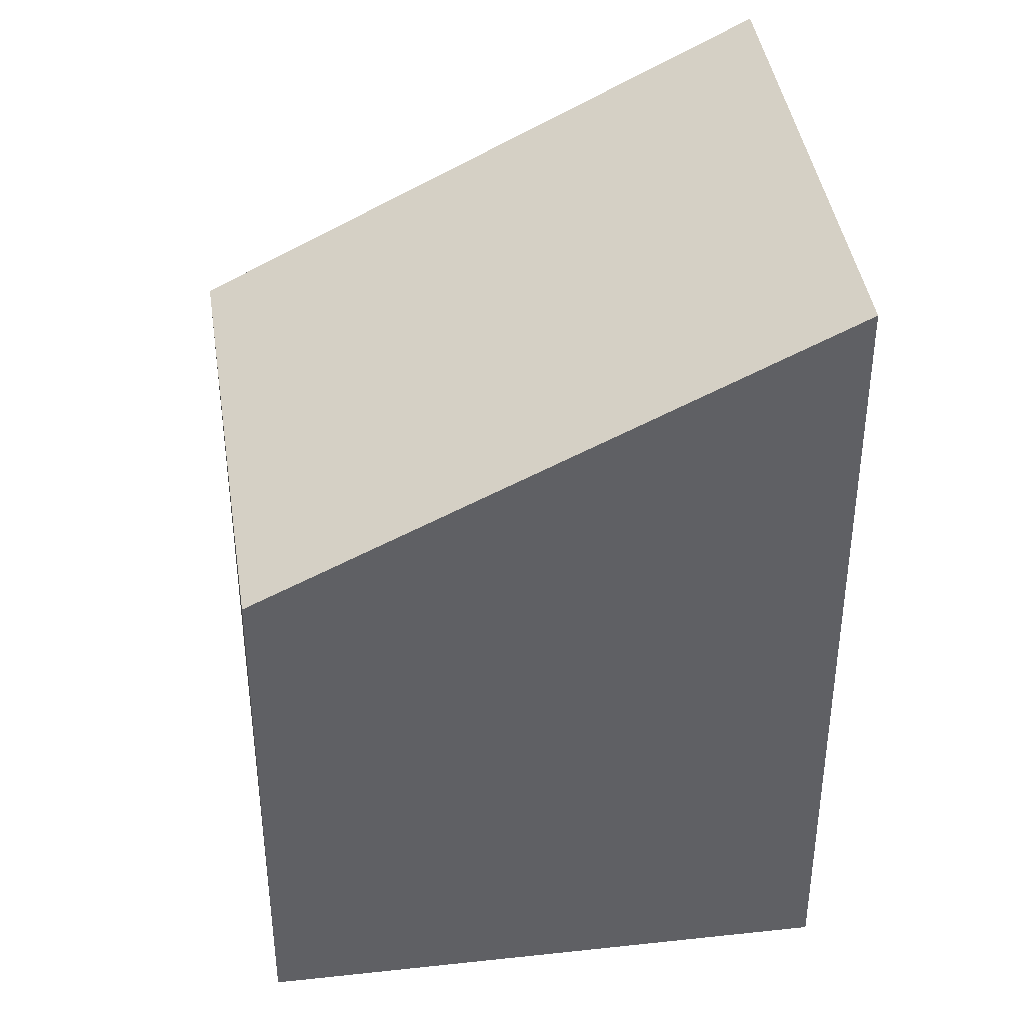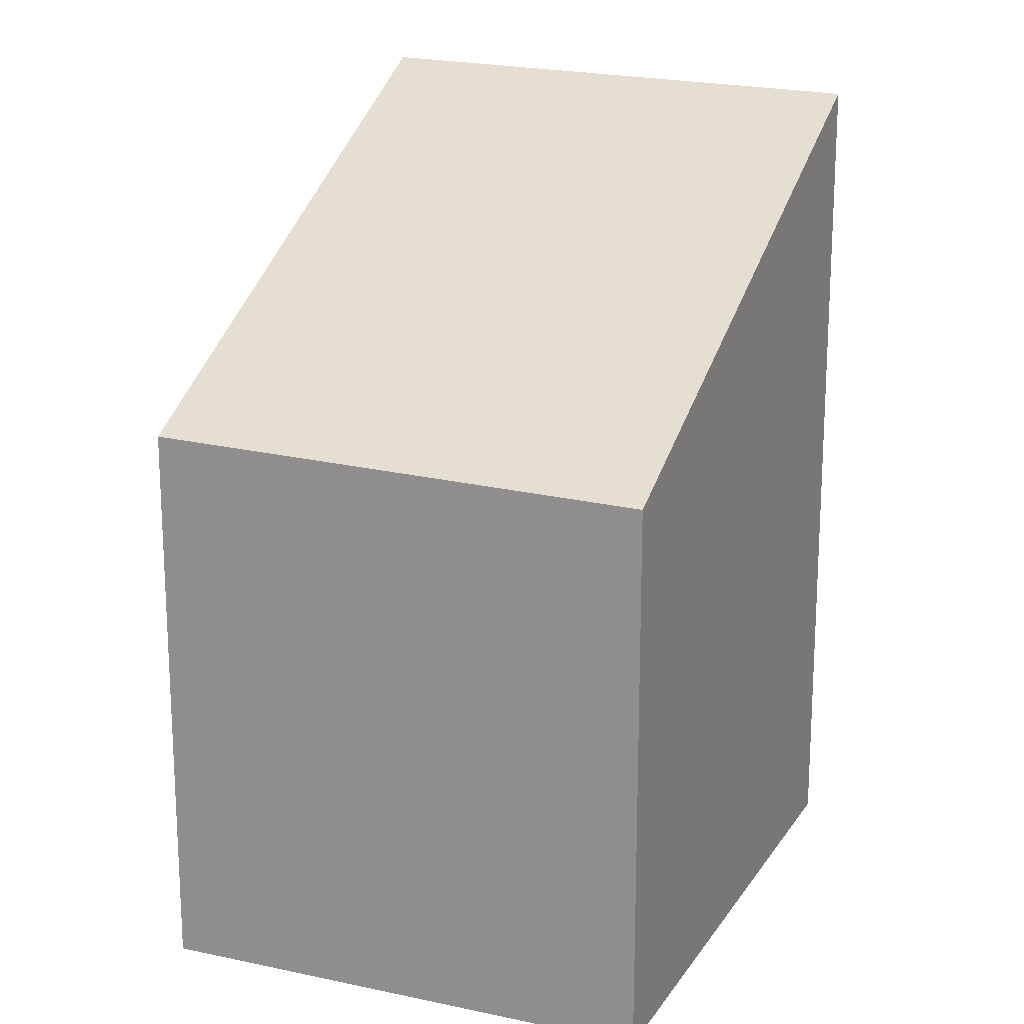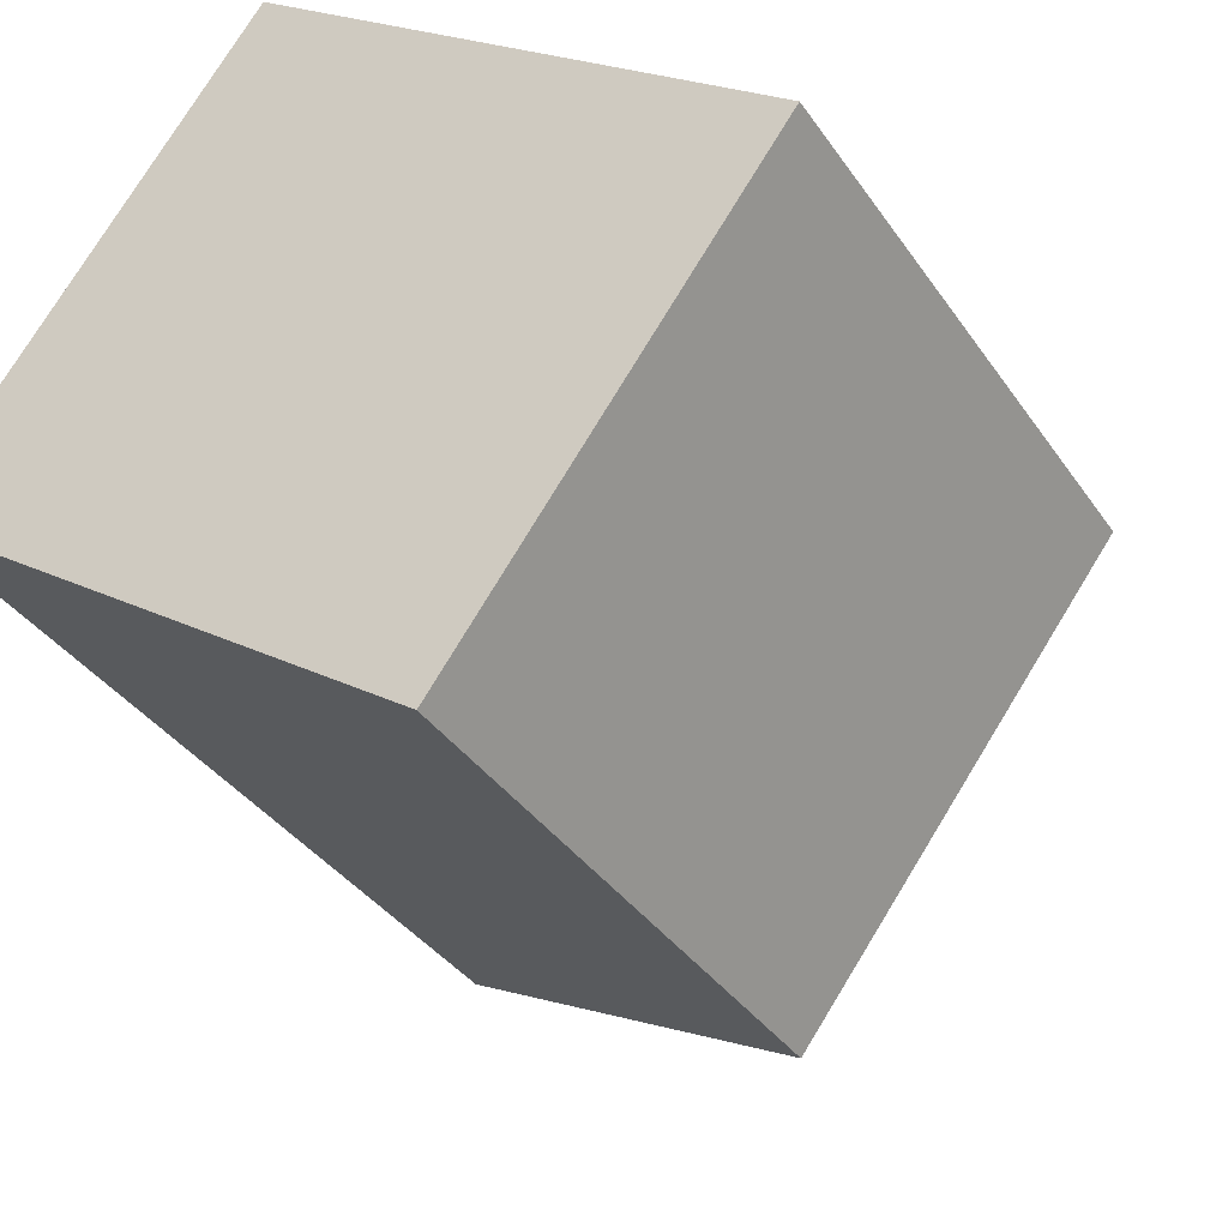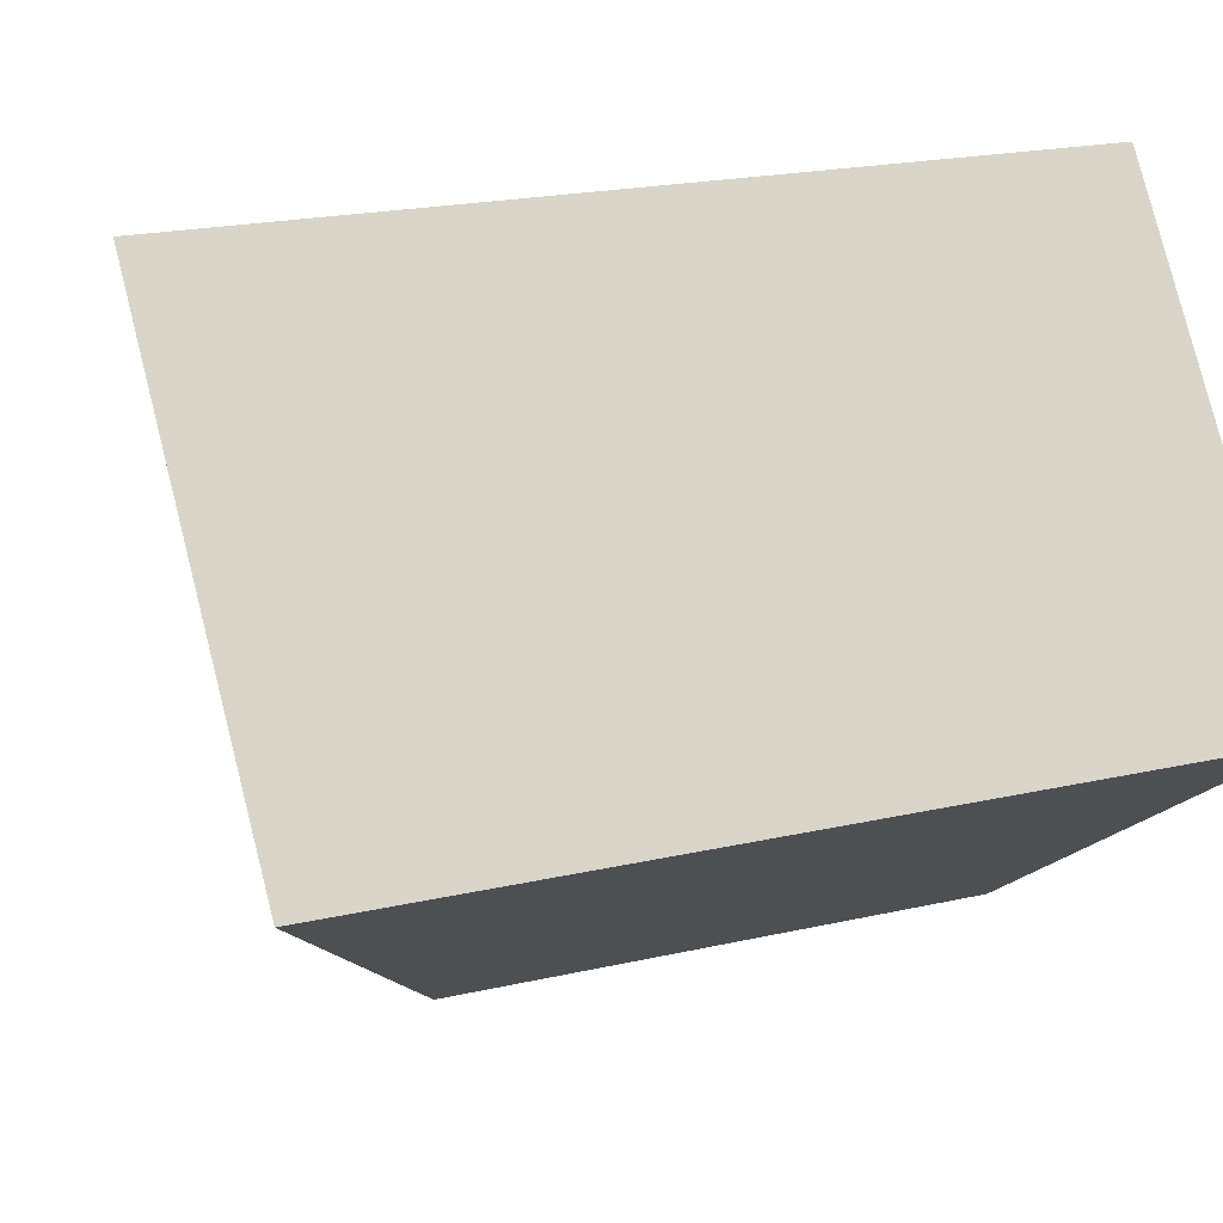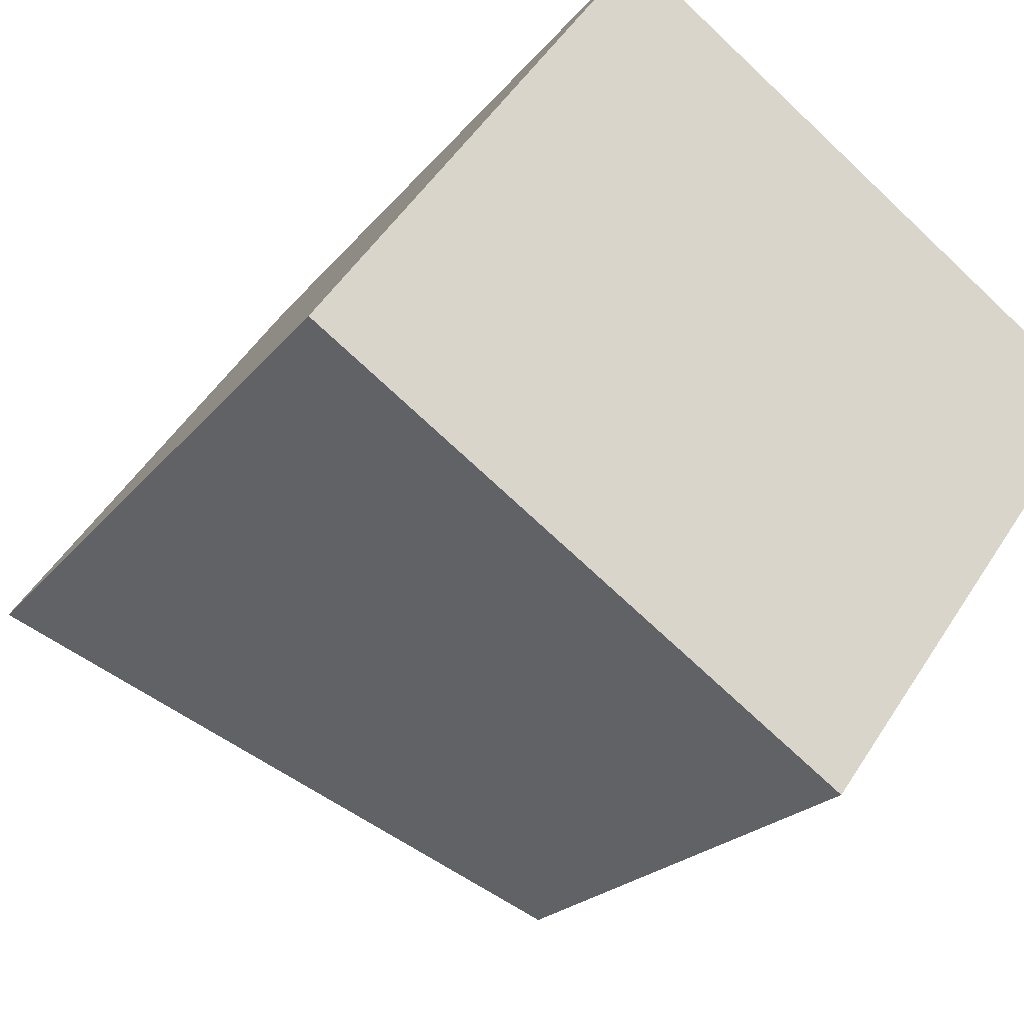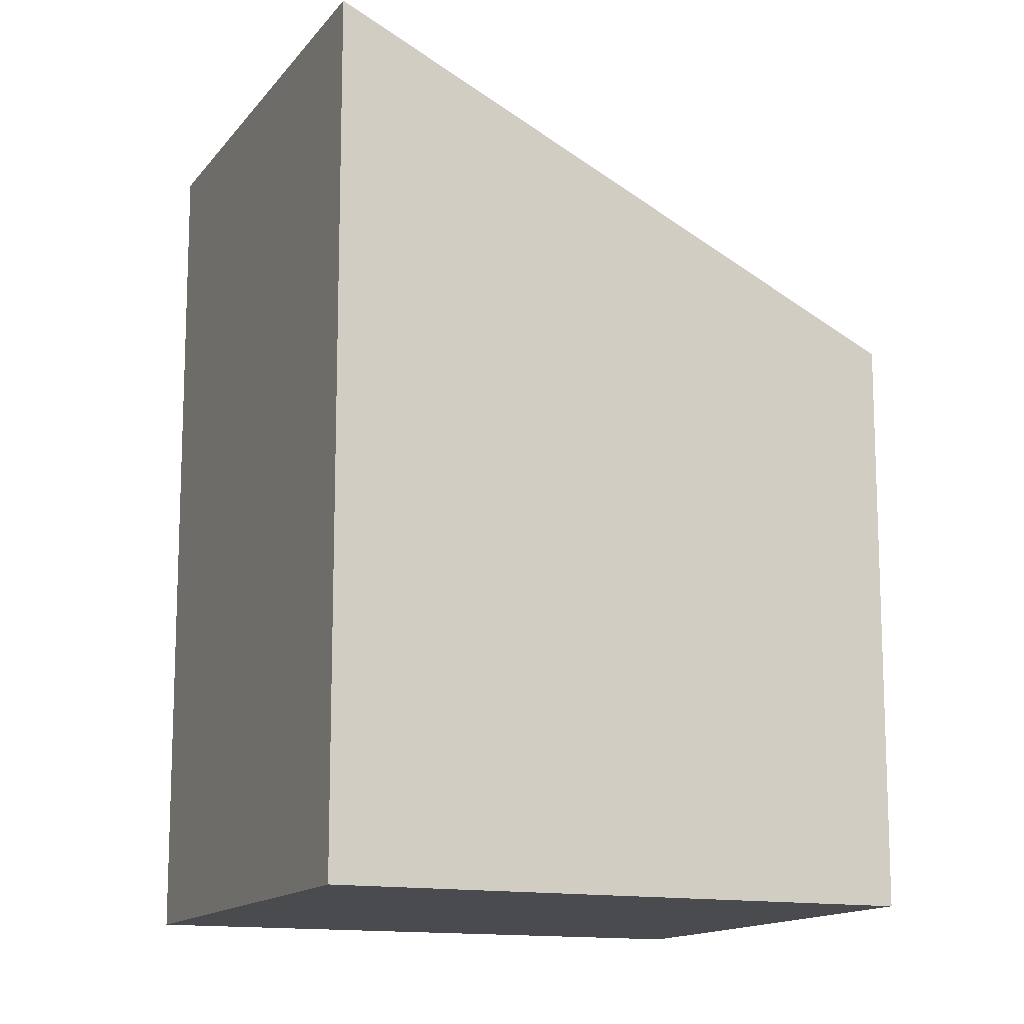
<metadata>
{"format":"obj","ext":"obj","renderer":"f3d","projection":"perspective","resolution":1024,"background":"white","views":[{"elev":40.9,"azim":27.3,"up":"+Z"},{"elev":19.2,"azim":-31.8,"up":"+Z"},{"elev":-35.6,"azim":-150.5,"up":"+Y"},{"elev":19.9,"azim":66.7,"up":"+Y"},{"elev":-20.4,"azim":153.9,"up":"+Y"},{"elev":-13.7,"azim":-167.7,"up":"+Z"}]}
</metadata>
<code>
v -1139 -834.4 2.426
v -1136 -832.9 3.652
v -1135 -834.7 3.613
v -1137 -836.2 2.384
v -1136 -832.9 3.652
v -1139 -834.4 2.426
v -1139 -834.4 0
v -1136 -832.9 0
v -1135 -834.7 3.613
v -1136 -832.9 3.652
v -1136 -832.9 0
v -1135 -834.7 0
v -1137 -836.2 2.384
v -1135 -834.7 3.613
v -1135 -834.7 0
v -1137 -836.2 0
v -1139 -834.4 2.426
v -1137 -836.2 2.384
v -1137 -836.2 0
v -1139 -834.4 0
v -1139 -834.4 0
v -1136 -832.9 0
v -1135 -834.7 0
v -1137 -836.2 0
f 2 3 4 1
f 6 7 8 5
f 10 11 12 9
f 14 15 16 13
f 18 19 20 17
f 22 23 24 21

</code>
